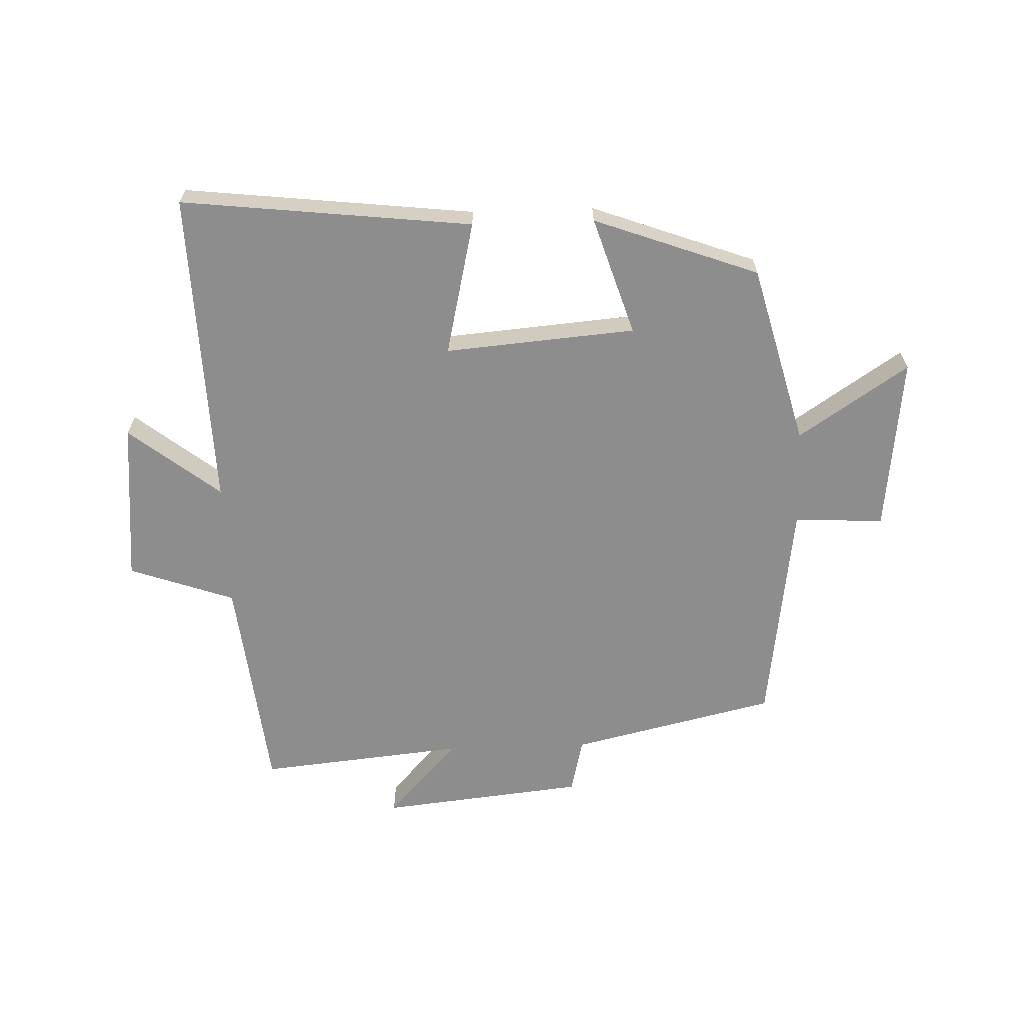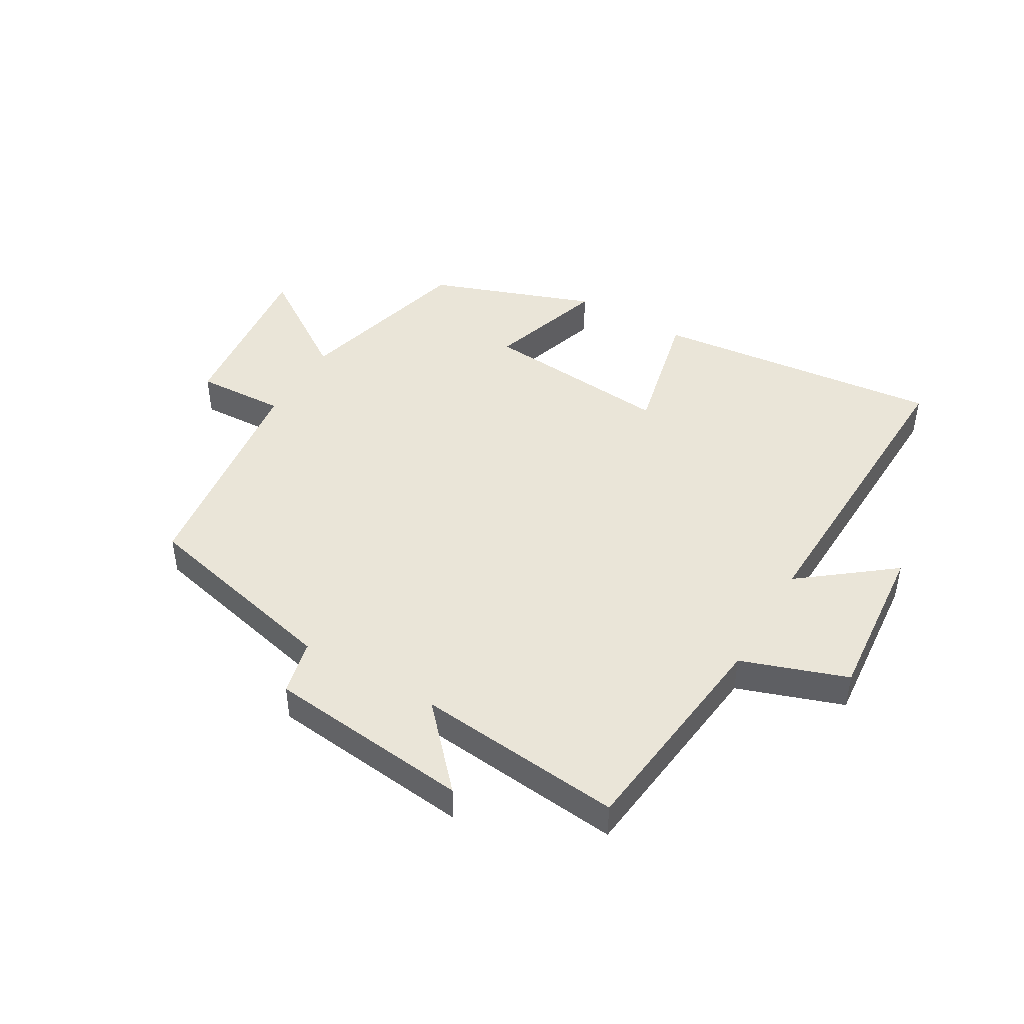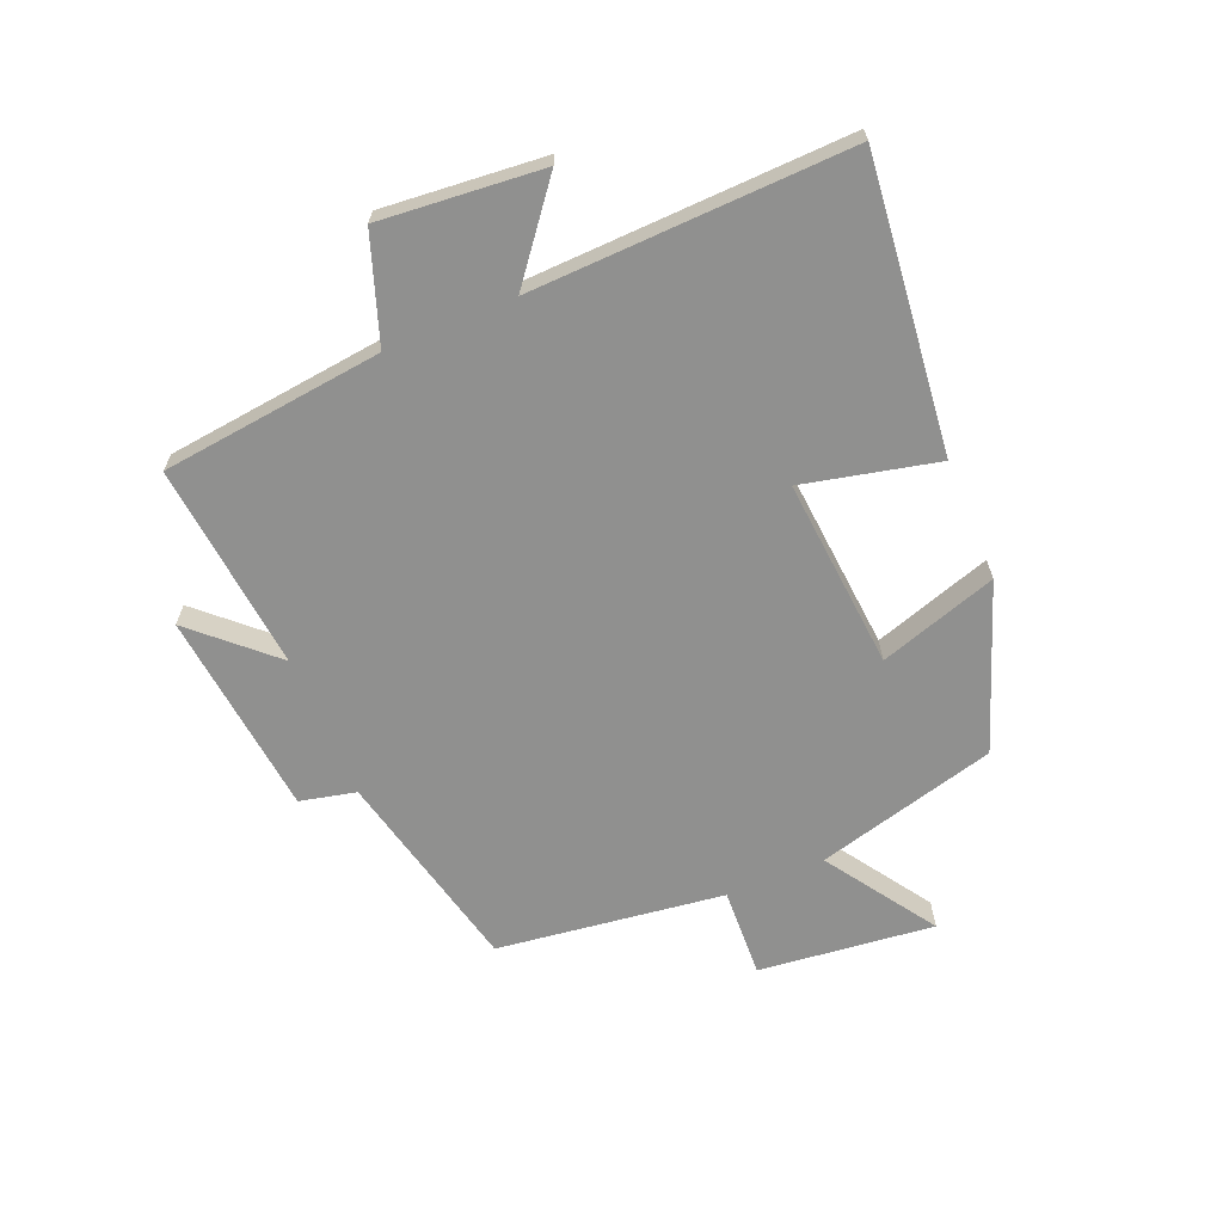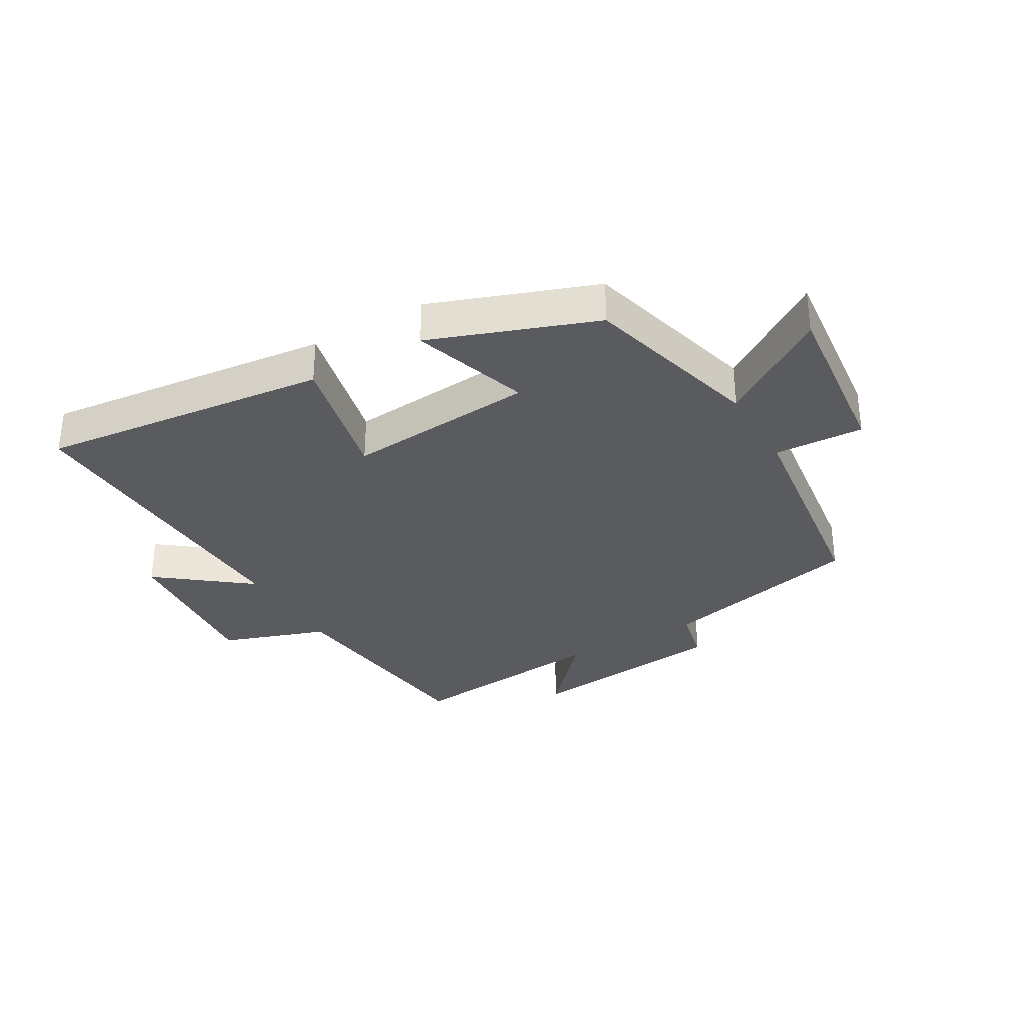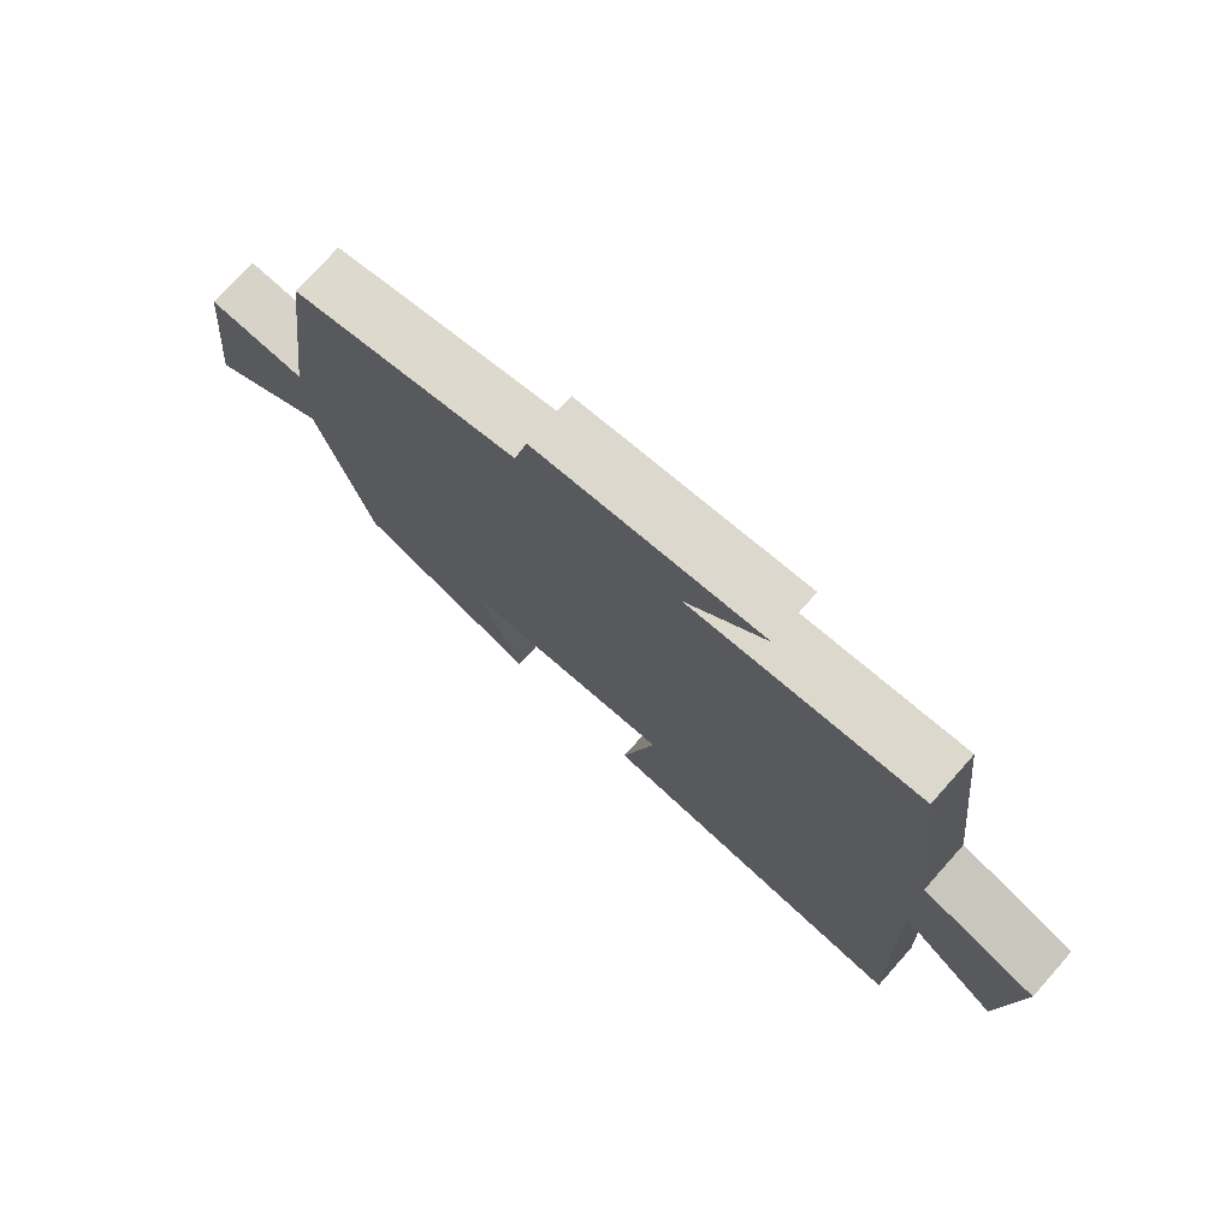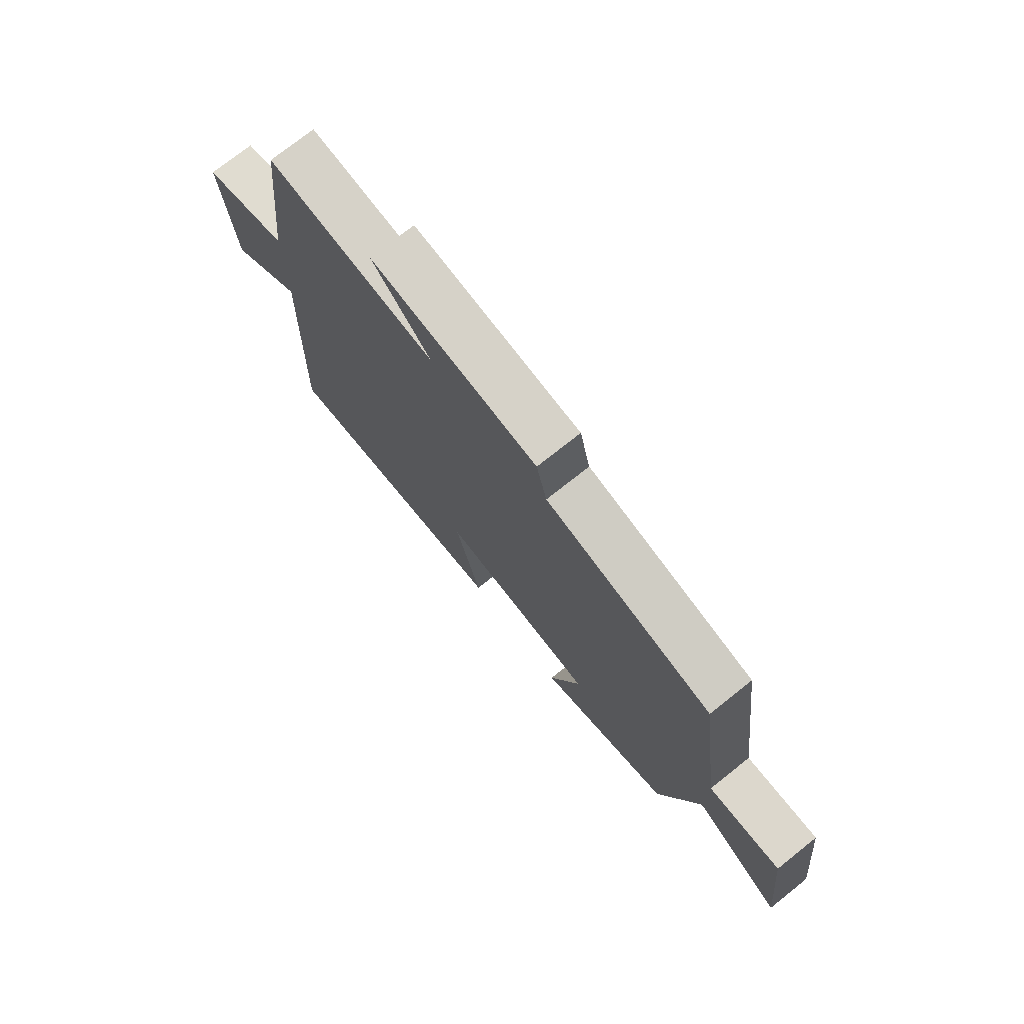
<metadata>
{"format":"obj","ext":"obj","renderer":"f3d","projection":"perspective","resolution":1024,"background":"white","views":[{"elev":-64.6,"azim":-178.1,"up":"+Y"},{"elev":45.4,"azim":30.4,"up":"+Y"},{"elev":-65.6,"azim":112.7,"up":"+Y"},{"elev":-32.5,"azim":-149.8,"up":"+Y"},{"elev":74.9,"azim":41.7,"up":"+Z"},{"elev":74.6,"azim":-128.5,"up":"+Z"}]}
</metadata>
<code>
v 0.459 0.07 0.534
v 0.5 0.07 0.173
v 0.672 0.07 0.113
v 0.648 0.07 -0.151
v 0.5 0.07 -0.035
v 0.517 0.07 -0.553
v 0.044 0.07 -0.5
v 0.094 0.07 -0.282
v -0.216 0.07 -0.308
v -0.154 0.07 -0.5
v -0.422 0.07 -0.402
v -0.5 0.07 -0.108
v -0.678 0.07 -0.227
v -0.646 0.07 0.059
v -0.5 0.07 0.052
v -0.451 0.07 0.422
v -0.117 0.07 0.5
v -0.096 0.07 0.591
v 0.238 0.07 0.627
v 0.121 0.07 0.5
v 0.459 0 0.534
v 0.5 0 0.173
v 0.672 0 0.113
v 0.648 0 -0.151
v 0.5 0 -0.035
v 0.517 0 -0.553
v 0.044 0 -0.5
v 0.094 0 -0.282
v -0.216 0 -0.308
v -0.154 0 -0.5
v -0.422 0 -0.402
v -0.5 0 -0.108
v -0.678 0 -0.227
v -0.646 0 0.059
v -0.5 0 0.052
v -0.451 0 0.422
v -0.117 0 0.5
v -0.096 0 0.591
v 0.238 0 0.627
v 0.121 0 0.5
f 17 18 19 20
f 15 16 17 20
f 15 20 1 2
f 12 13 14 15
f 9 10 11 12
f 8 9 12 15
f 5 6 7 8
f 5 8 15 2
f 2 3 4 5
f 40 39 38 37
f 40 37 36 35
f 22 21 40 35
f 35 34 33 32
f 32 31 30 29
f 35 32 29 28
f 28 27 26 25
f 22 35 28 25
f 25 24 23 22
f 1 21 22 2
f 2 22 23 3
f 3 23 24 4
f 4 24 25 5
f 5 25 26 6
f 6 26 27 7
f 7 27 28 8
f 8 28 29 9
f 9 29 30 10
f 10 30 31 11
f 11 31 32 12
f 12 32 33 13
f 13 33 34 14
f 14 34 35 15
f 15 35 36 16
f 16 36 37 17
f 17 37 38 18
f 18 38 39 19
f 19 39 40 20
f 20 40 21 1

</code>
